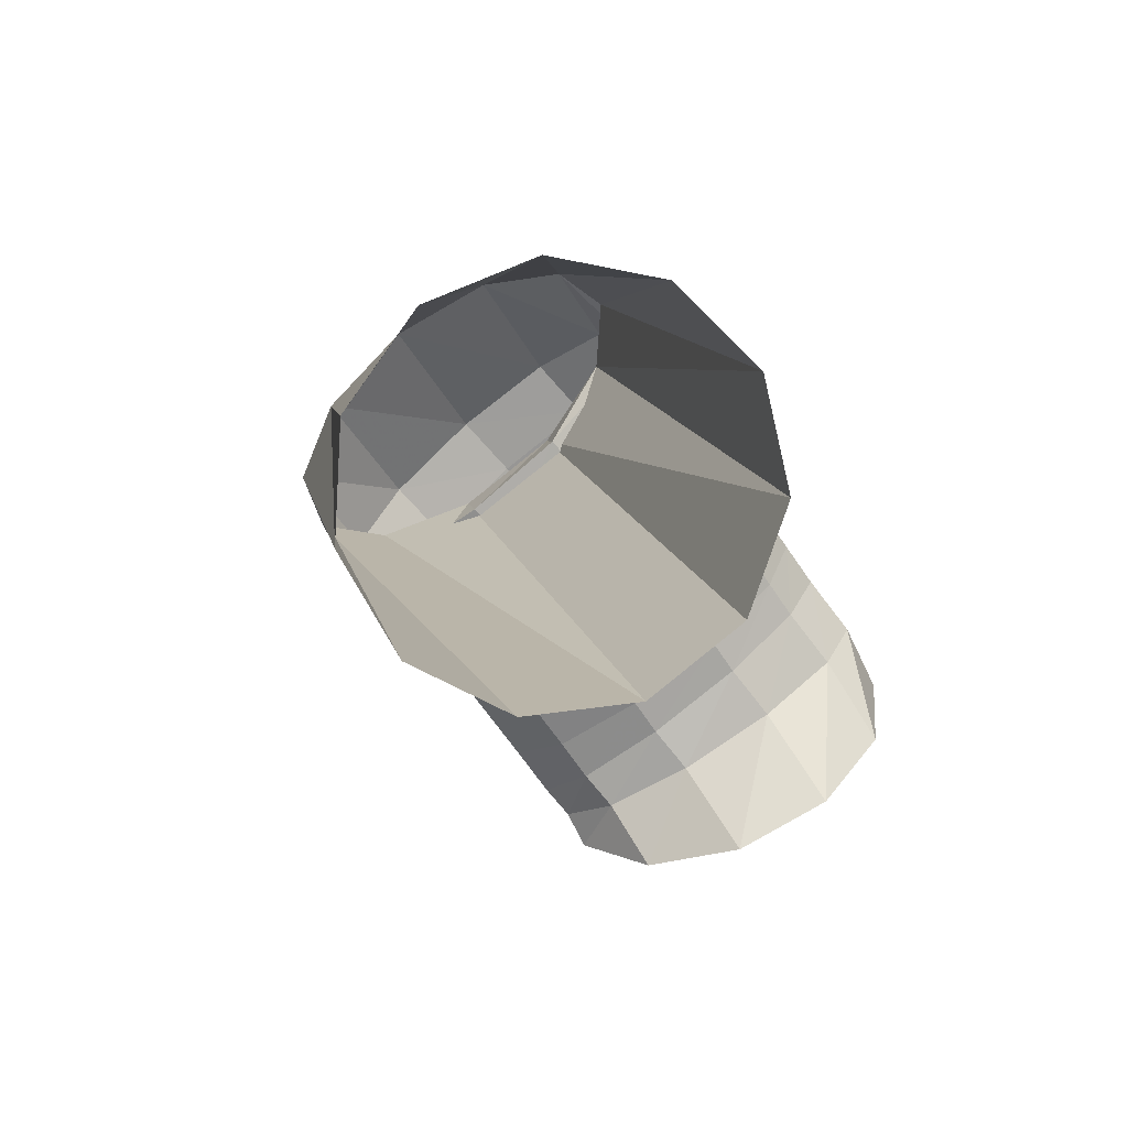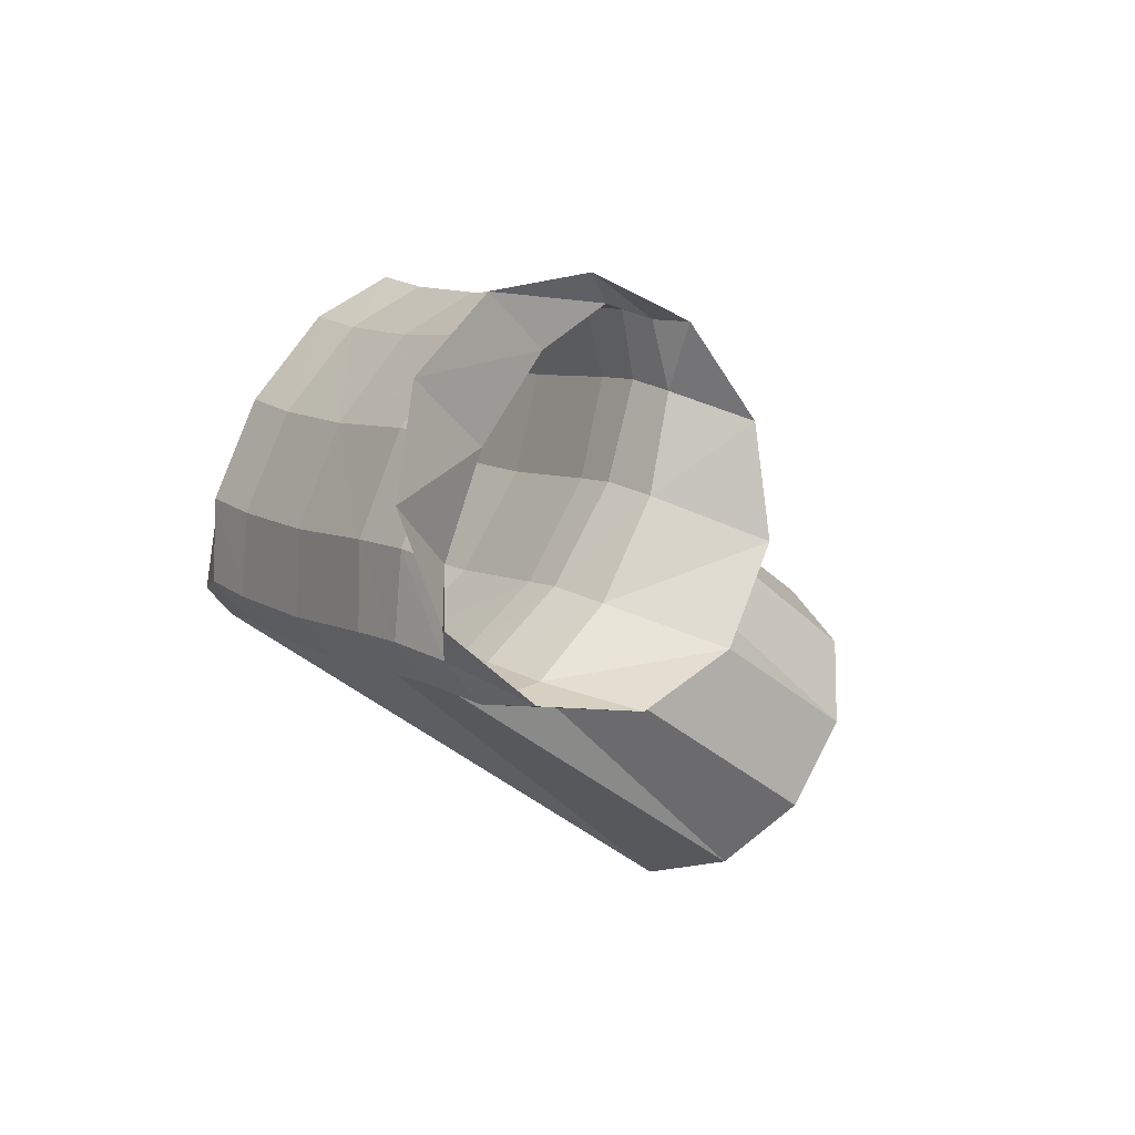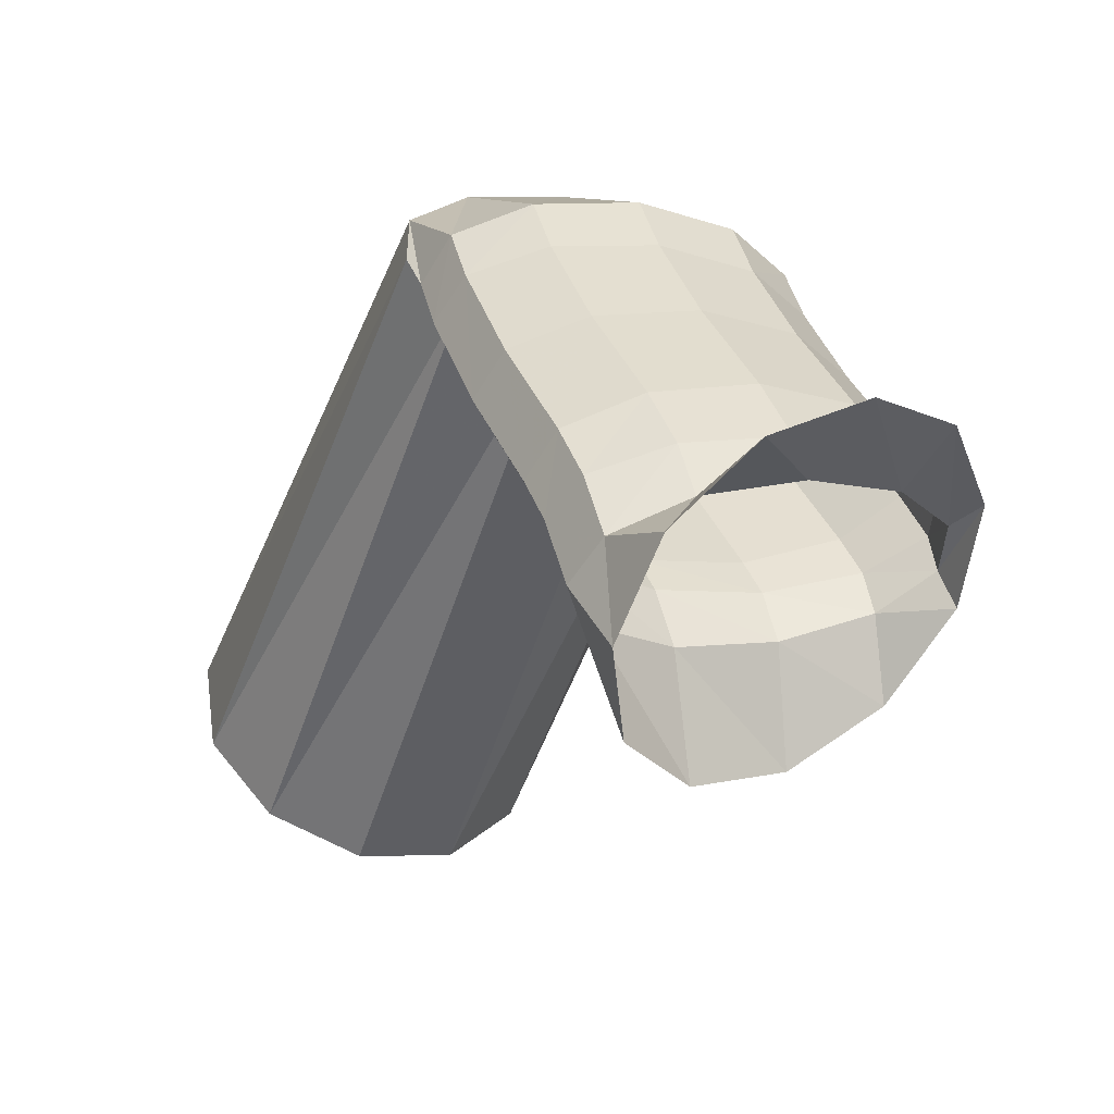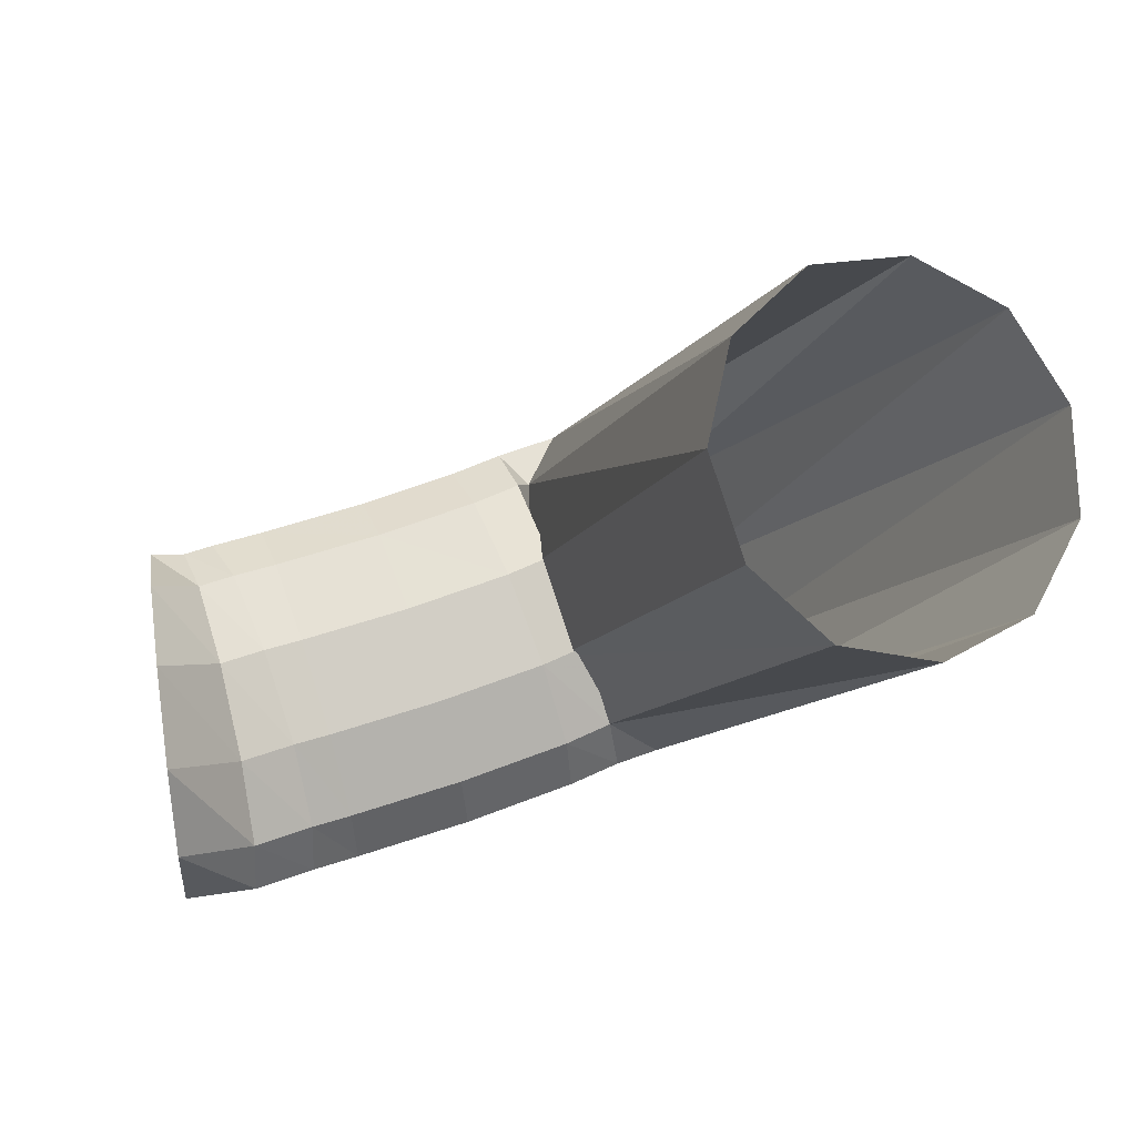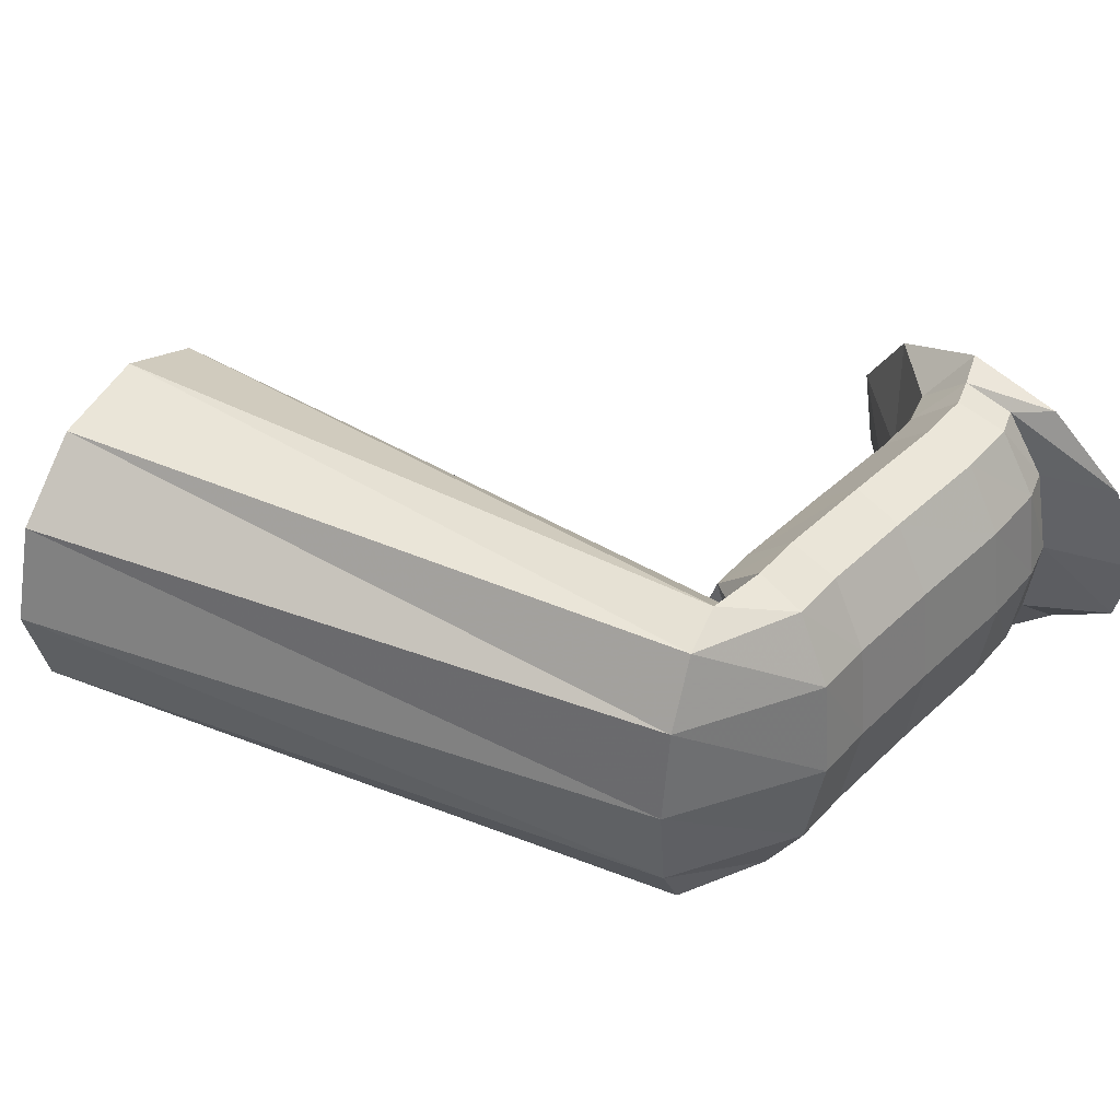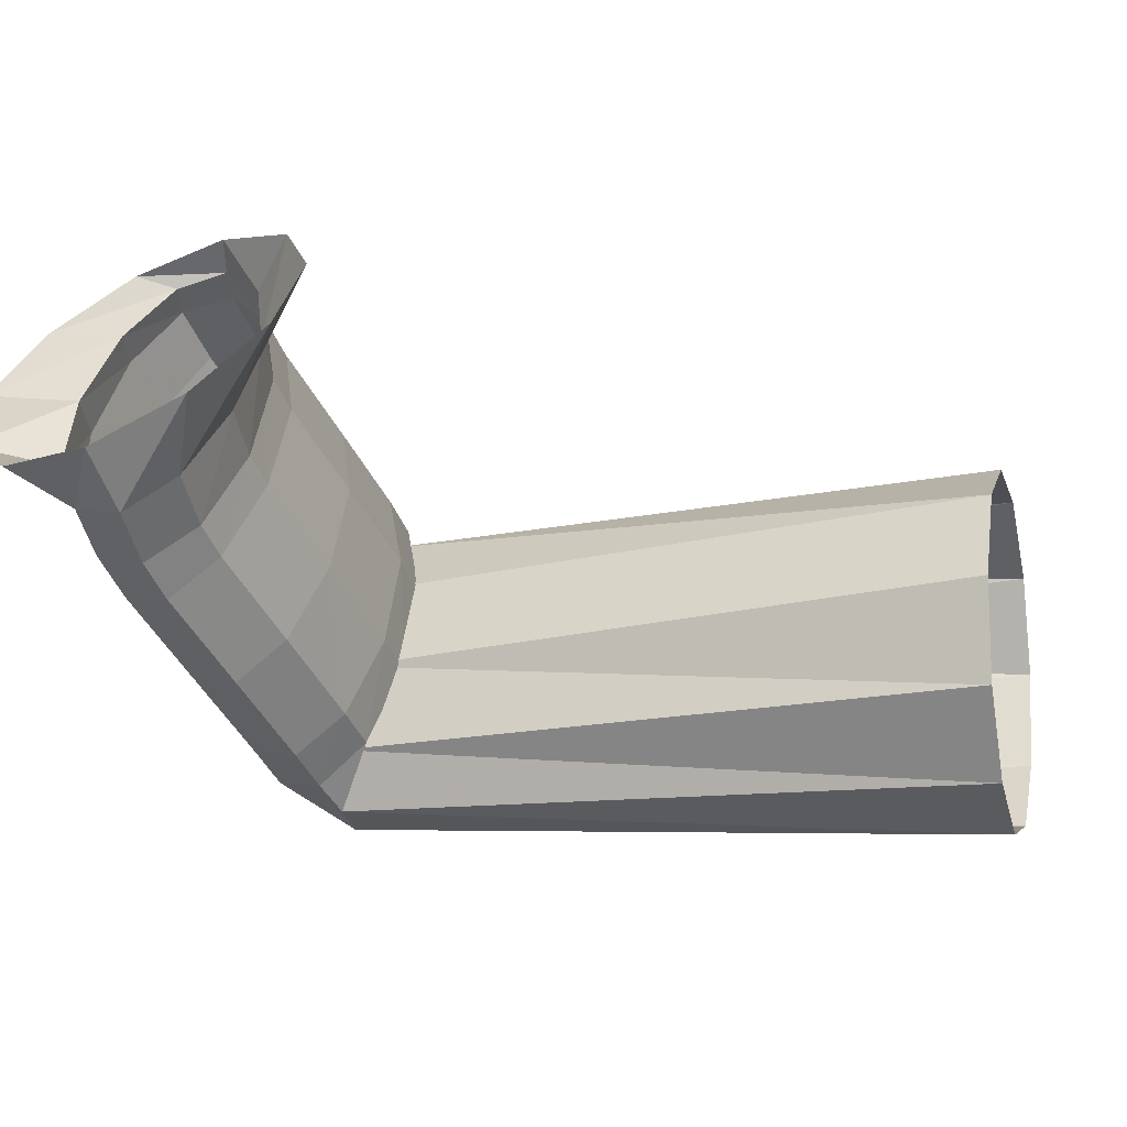
<metadata>
{"format":"obj","ext":"obj","renderer":"f3d","projection":"perspective","resolution":1024,"background":"white","views":[{"elev":-62.6,"azim":103.3,"up":"+Y"},{"elev":-17.1,"azim":-125.3,"up":"+Z"},{"elev":40.3,"azim":-130.4,"up":"+Y"},{"elev":-25.7,"azim":-5.7,"up":"+Z"},{"elev":70.6,"azim":133.1,"up":"+Z"},{"elev":-68.1,"azim":-65.3,"up":"+Z"}]}
</metadata>
<code>
g tube1
v 161 90.31 193.7
v 161.2 91.04 191
v 160 91.3 188.5
v 157.6 91.01 187
v 154.9 90.25 187
v 152.7 89.27 188.4
v 151.7 88.38 190.9
v 152.3 87.86 193.6
v 154.2 87.88 195.7
v 156.8 88.43 196.5
v 159.4 89.33 195.7
v 161 90.31 193.7
v 153.9 107.2 196.9
v 154.5 108 194.4
v 154.2 108.3 192.3
v 153.1 108.1 191.4
v 151.6 107.4 191.8
v 150.1 106.5 193.6
v 149.1 105.6 196.1
v 149 105.1 198.5
v 149.7 105 200.1
v 151.1 105.5 200.3
v 152.6 106.3 199.2
v 153.9 107.2 196.9
v 149.9 109.4 196.1
v 151 109.8 193.6
v 151.7 109.4 191.7
v 152 108.2 190.9
v 151.6 106.6 191.5
v 150.7 105.2 193.3
v 149.6 104.3 195.8
v 148.6 104.3 198.1
v 148.1 105.1 199.5
v 148.2 106.6 199.6
v 148.9 108.2 198.3
v 149.9 109.4 196.1
v 148.3 109.3 195.3
v 149.4 109.8 192.8
v 150.2 109.3 190.9
v 150.6 108.1 190.2
v 150.3 106.6 190.8
v 149.4 105.1 192.7
v 148.3 104.2 195.1
v 147.3 104.2 197.4
v 146.7 105.1 198.7
v 146.7 106.5 198.8
v 147.2 108.1 197.5
v 148.3 109.3 195.3
v 145.6 109.4 194.1
v 146.5 109.8 191.6
v 147.3 109.4 189.7
v 147.5 108.2 188.9
v 147.2 106.6 189.5
v 146.4 105.2 191.4
v 145.5 104.3 193.9
v 144.6 104.3 196.2
v 144.1 105.1 197.6
v 144.1 106.6 197.7
v 144.6 108.2 196.4
v 145.6 109.4 194.1
v 142.5 109.5 193.1
v 143.4 110 190.5
v 144.1 109.6 188.6
v 144.4 108.4 187.8
v 144.1 106.8 188.4
v 143.4 105.3 190.3
v 142.5 104.4 192.8
v 141.6 104.4 195.2
v 141.1 105.3 196.6
v 141.1 106.7 196.7
v 141.6 108.3 195.3
v 142.5 109.5 193.1
v 140.7 109.4 192.4
v 141.7 109.9 189.9
v 142.6 109.5 188
v 143.1 108.3 187.3
v 143 106.7 188
v 142.4 105.3 190
v 141.4 104.4 192.5
v 140.4 104.4 194.8
v 139.7 105.2 196.1
v 139.5 106.7 196.1
v 139.9 108.2 194.7
v 140.7 109.4 192.4
v 139.7 109.1 191.8
v 140.4 109.6 189.3
v 141.1 109.1 187.3
v 141.5 107.9 186.5
v 141.4 106.4 187.3
v 140.9 104.9 189.3
v 140.2 104.1 191.9
v 139.5 104.1 194.2
v 138.9 104.9 195.6
v 138.8 106.4 195.6
v 139.1 107.9 194.2
v 139.7 109.1 191.8
v 138.7 111.5 192.6
v 139.1 111.7 189.8
v 139.4 110.2 187.4
v 139.5 107.7 186.1
v 139.4 104.9 186.4
v 139 102.7 188.1
v 138.6 101.8 190.7
v 138.2 102.5 193.4
v 138 104.5 195.4
v 138 107.3 195.9
v 138.3 109.9 194.9
v 138.7 111.5 192.6
f 1 2 14
f 14 13 1
f 2 3 15
f 15 14 2
f 3 4 16
f 16 15 3
f 4 5 17
f 17 16 4
f 5 6 18
f 18 17 5
f 6 7 19
f 19 18 6
f 7 8 20
f 20 19 7
f 8 9 21
f 21 20 8
f 9 10 22
f 22 21 9
f 10 11 23
f 23 22 10
f 11 12 24
f 24 23 11
f 13 14 26
f 26 25 13
f 14 15 27
f 27 26 14
f 15 16 28
f 28 27 15
f 16 17 29
f 29 28 16
f 17 18 30
f 30 29 17
f 18 19 31
f 31 30 18
f 19 20 32
f 32 31 19
f 20 21 33
f 33 32 20
f 21 22 34
f 34 33 21
f 22 23 35
f 35 34 22
f 23 24 36
f 36 35 23
f 25 26 38
f 38 37 25
f 26 27 39
f 39 38 26
f 27 28 40
f 40 39 27
f 28 29 41
f 41 40 28
f 29 30 42
f 42 41 29
f 30 31 43
f 43 42 30
f 31 32 44
f 44 43 31
f 32 33 45
f 45 44 32
f 33 34 46
f 46 45 33
f 34 35 47
f 47 46 34
f 35 36 48
f 48 47 35
f 37 38 50
f 50 49 37
f 38 39 51
f 51 50 38
f 39 40 52
f 52 51 39
f 40 41 53
f 53 52 40
f 41 42 54
f 54 53 41
f 42 43 55
f 55 54 42
f 43 44 56
f 56 55 43
f 44 45 57
f 57 56 44
f 45 46 58
f 58 57 45
f 46 47 59
f 59 58 46
f 47 48 60
f 60 59 47
f 49 50 62
f 62 61 49
f 50 51 63
f 63 62 50
f 51 52 64
f 64 63 51
f 52 53 65
f 65 64 52
f 53 54 66
f 66 65 53
f 54 55 67
f 67 66 54
f 55 56 68
f 68 67 55
f 56 57 69
f 69 68 56
f 57 58 70
f 70 69 57
f 58 59 71
f 71 70 58
f 59 60 72
f 72 71 59
f 61 62 74
f 74 73 61
f 62 63 75
f 75 74 62
f 63 64 76
f 76 75 63
f 64 65 77
f 77 76 64
f 65 66 78
f 78 77 65
f 66 67 79
f 79 78 66
f 67 68 80
f 80 79 67
f 68 69 81
f 81 80 68
f 69 70 82
f 82 81 69
f 70 71 83
f 83 82 70
f 71 72 84
f 84 83 71
f 73 74 86
f 86 85 73
f 74 75 87
f 87 86 74
f 75 76 88
f 88 87 75
f 76 77 89
f 89 88 76
f 77 78 90
f 90 89 77
f 78 79 91
f 91 90 78
f 79 80 92
f 92 91 79
f 80 81 93
f 93 92 80
f 81 82 94
f 94 93 81
f 82 83 95
f 95 94 82
f 83 84 96
f 96 95 83
f 85 86 98
f 98 97 85
f 86 87 99
f 99 98 86
f 87 88 100
f 100 99 87
f 88 89 101
f 101 100 88
f 89 90 102
f 102 101 89
f 90 91 103
f 103 102 90
f 91 92 104
f 104 103 91
f 92 93 105
f 105 104 92
f 93 94 106
f 106 105 93
f 94 95 107
f 107 106 94
f 95 96 108
f 108 107 95
g

</code>
